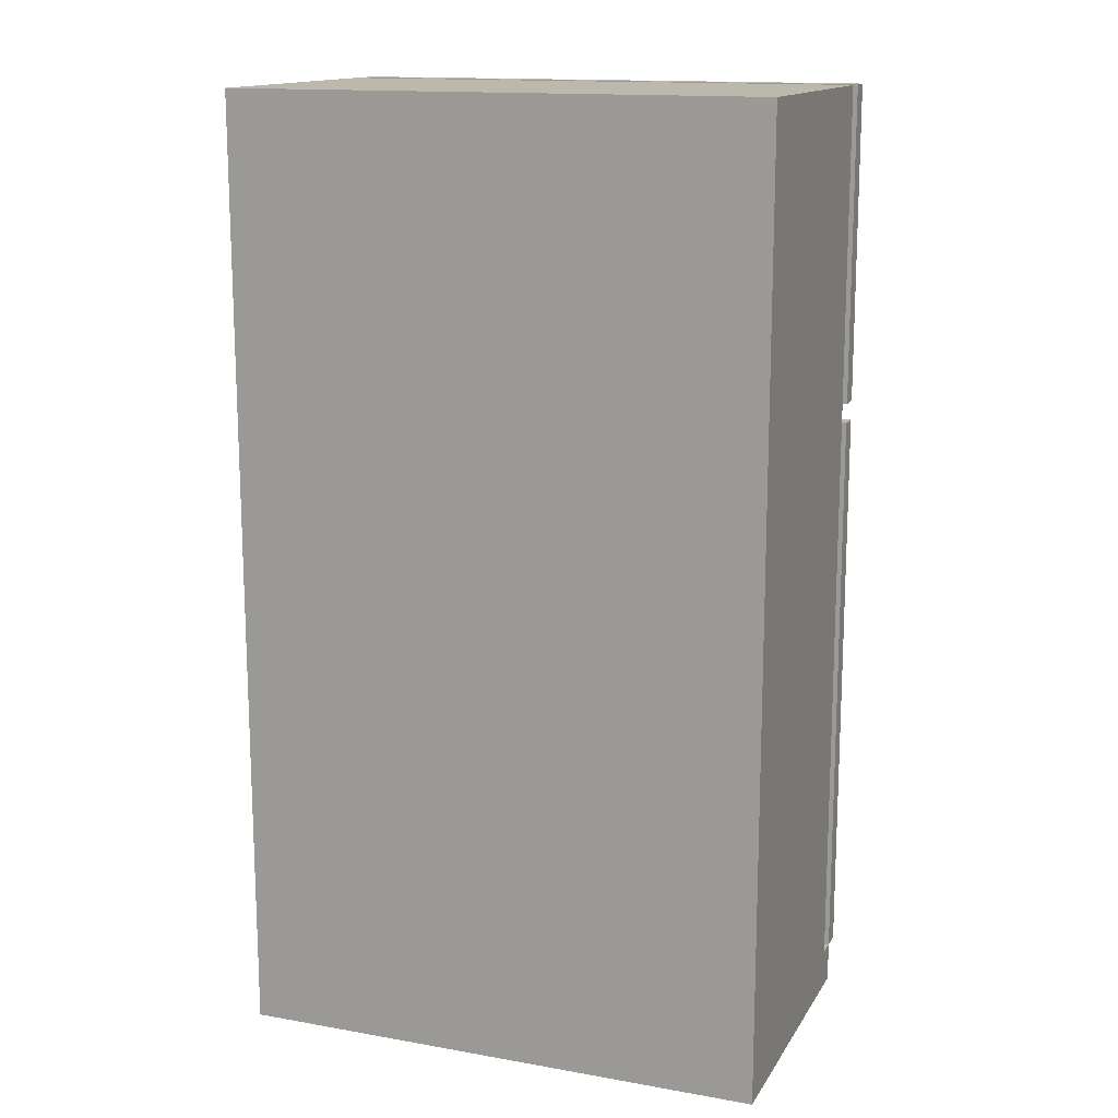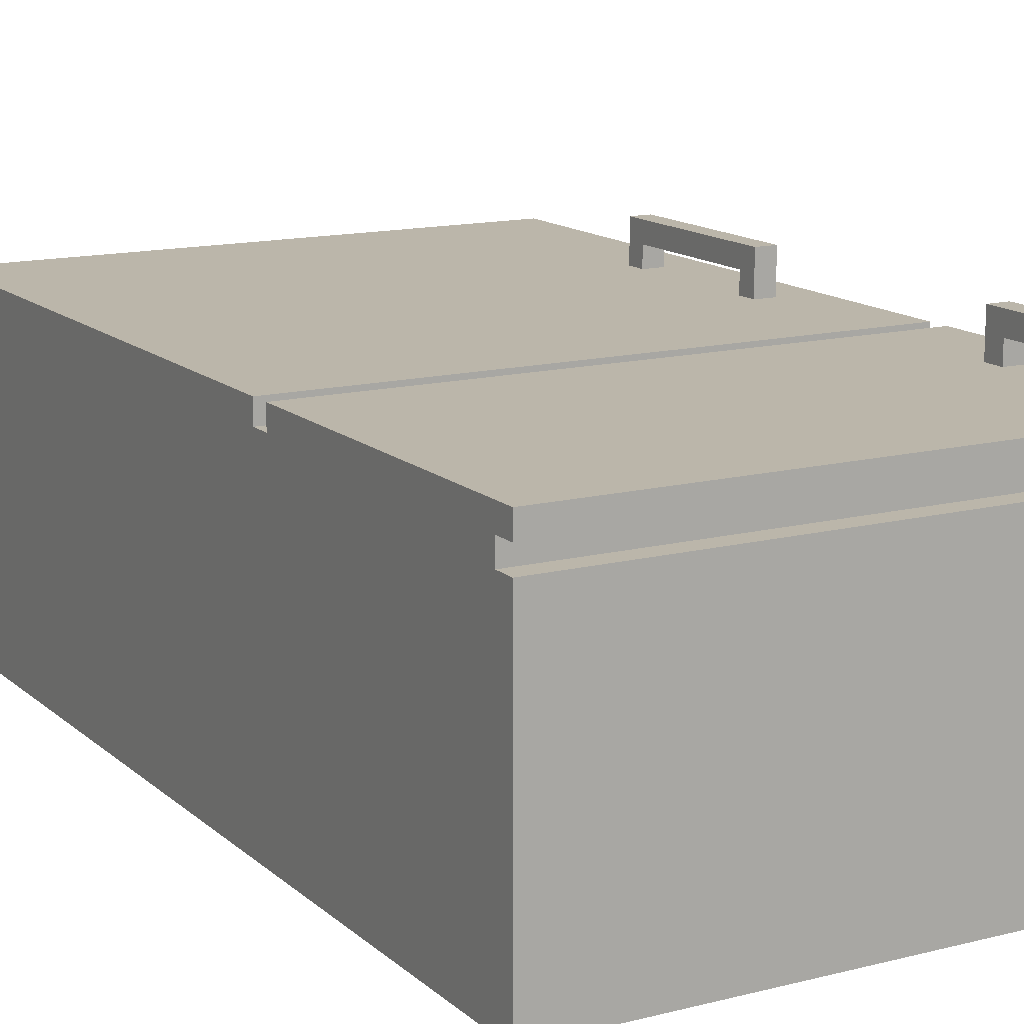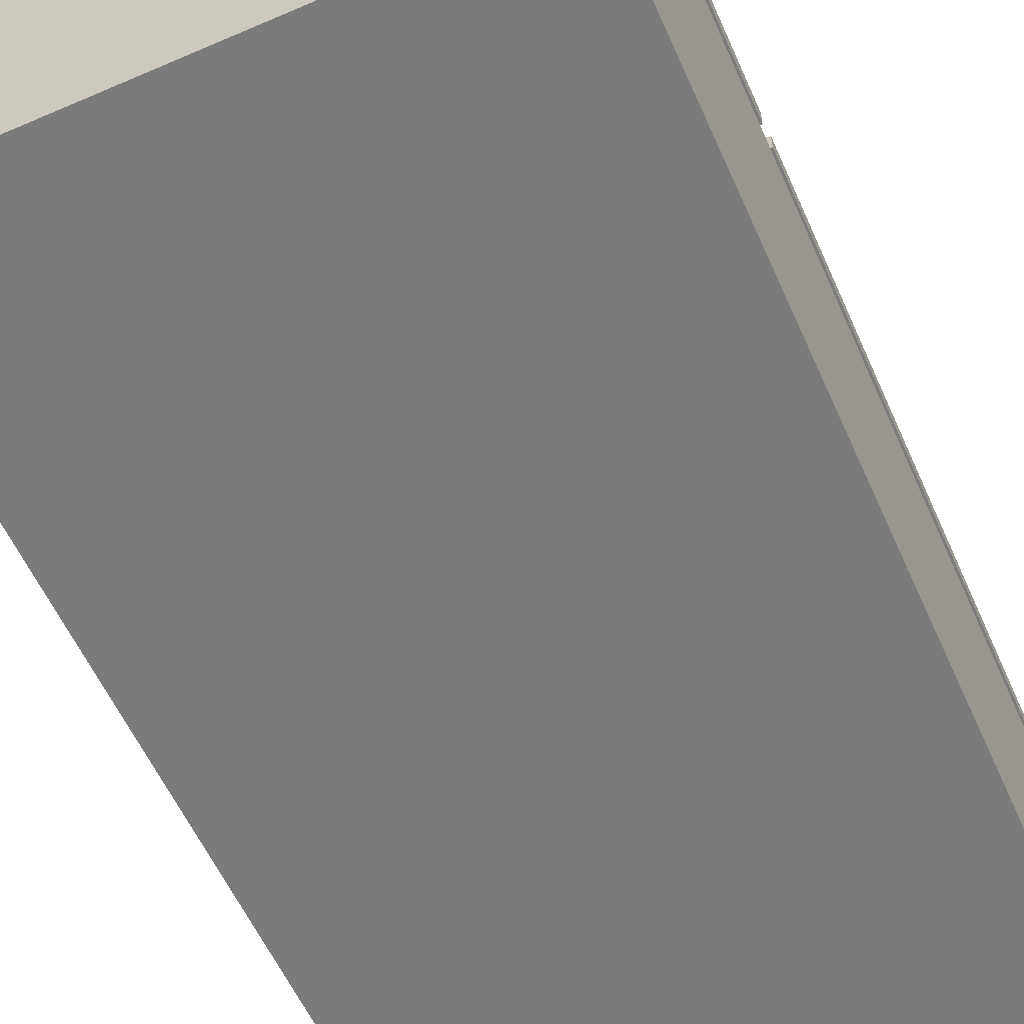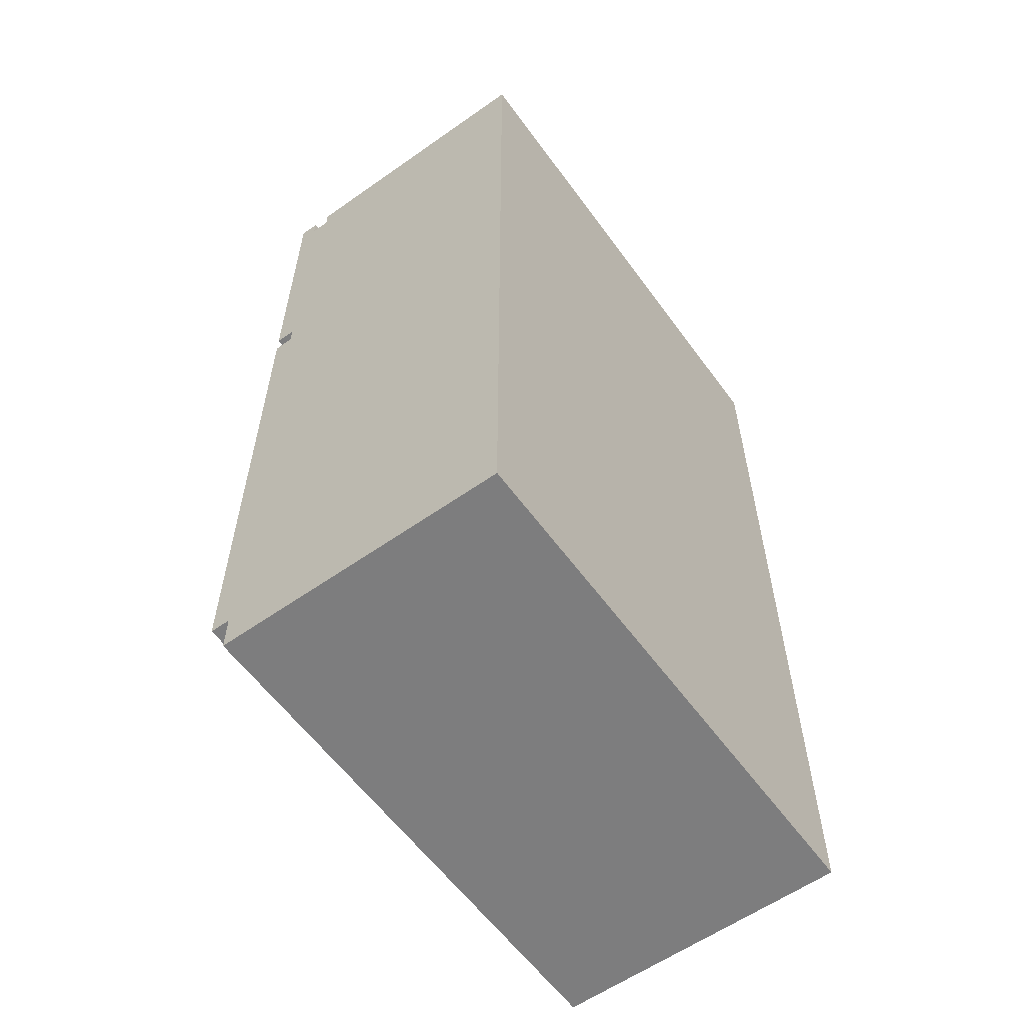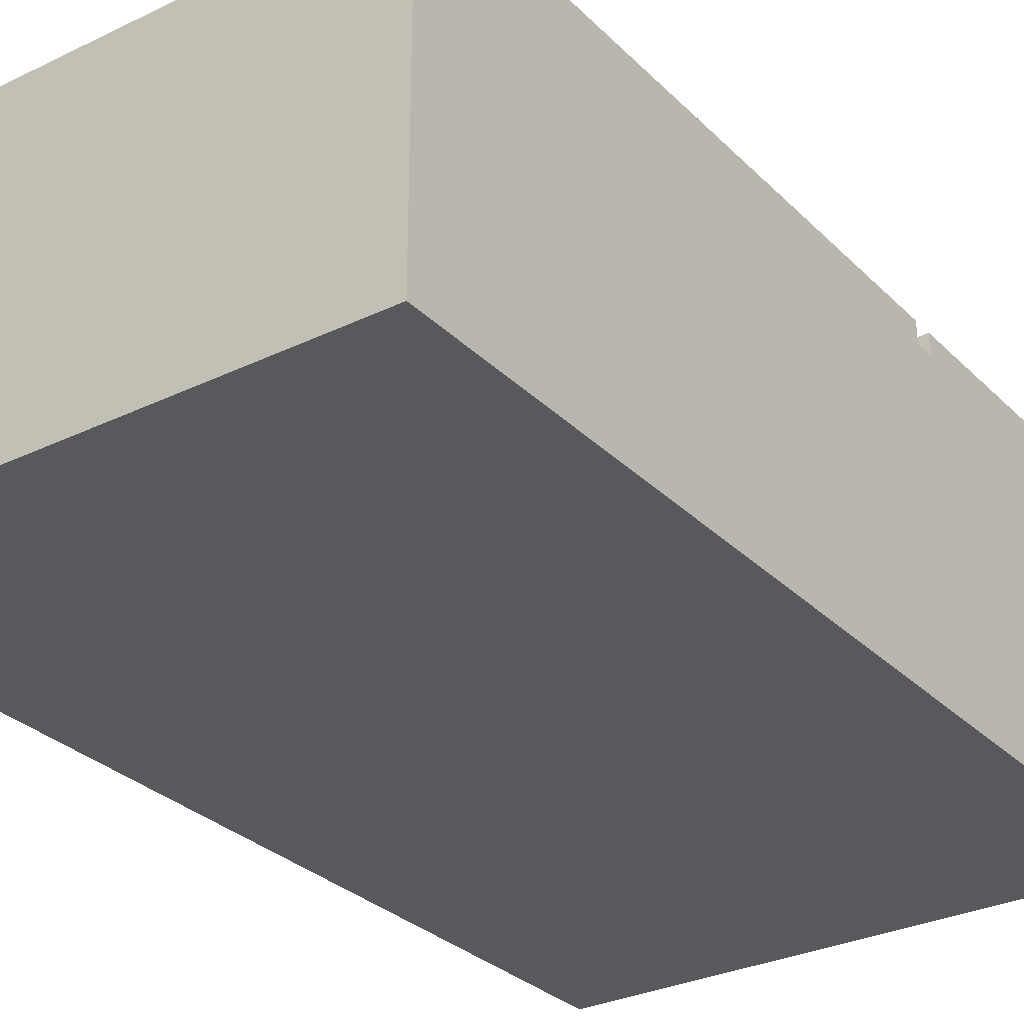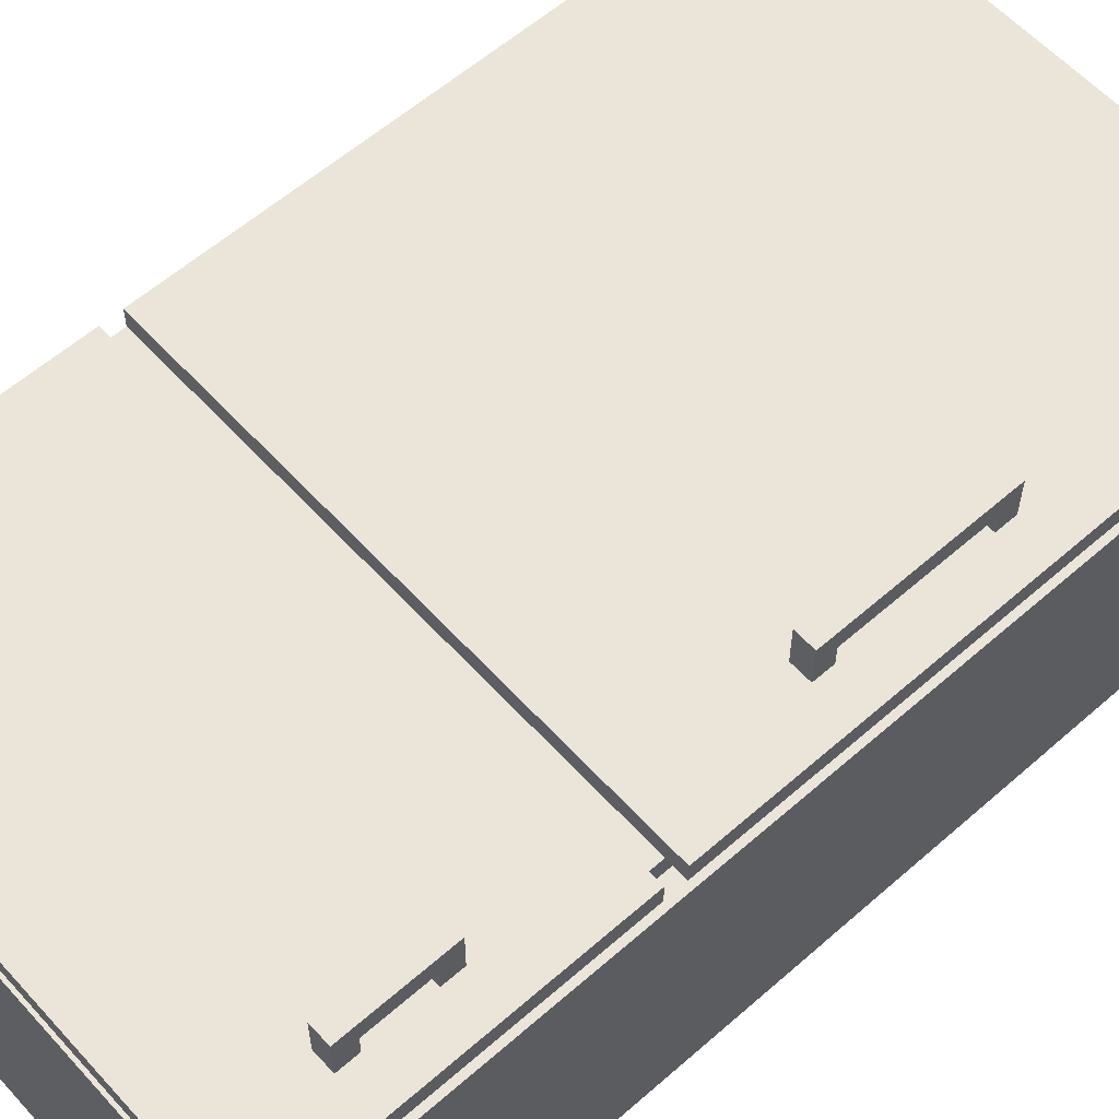
<metadata>
{"format":"obj","ext":"obj","renderer":"f3d","projection":"perspective","resolution":1024,"background":"white","views":[{"elev":14.6,"azim":-159.1,"up":"+Y"},{"elev":14.0,"azim":150.6,"up":"+Z"},{"elev":-58.4,"azim":-156.0,"up":"+Z"},{"elev":-59.2,"azim":125.9,"up":"+Y"},{"elev":-29.8,"azim":35.4,"up":"+Z"},{"elev":59.2,"azim":-132.0,"up":"+Z"}]}
</metadata>
<code>
g fridge
v -13.5 0 6
v -13.5 0 5
v -13.5 0 -9
v -13.5 2 7
v -13.5 2 6
v -13.5 2 5
v -13.5 31 7
v -13.5 31 6
v -13.5 32 7
v -13.5 32 6
v -13.5 48 7
v -13.5 48 6
v -13.5 48 5
v -13.5 48 -9
v -12.5 2 6
v -12.5 2 5
v -12.5 31 6
v -12.5 32 6
v -12.5 47 6
v -12.5 47 5
v -11.5 15 9
v -11.5 15 7
v -11.5 16 8
v -11.5 16 7
v -11.5 23 8
v -11.5 23 7
v -11.5 24 9
v -11.5 24 7
v -11.5 38 9
v -11.5 38 7
v -11.5 39 8
v -11.5 39 7
v -11.5 42 8
v -11.5 42 7
v -11.5 43 9
v -11.5 43 7
v -10.5 15 9
v -10.5 15 7
v -10.5 16 8
v -10.5 16 7
v -10.5 23 8
v -10.5 23 7
v -10.5 24 9
v -10.5 24 7
v -10.5 38 9
v -10.5 38 7
v -10.5 39 8
v -10.5 39 7
v -10.5 42 8
v -10.5 42 7
v -10.5 43 9
v -10.5 43 7
v 13.5 0 6
v 13.5 0 5
v 13.5 0 -9
v 13.5 2 7
v 13.5 2 6
v 13.5 2 5
v 13.5 31 7
v 13.5 31 6
v 13.5 31 5
v 13.5 32 7
v 13.5 32 6
v 13.5 32 5
v 13.5 46 6
v 13.5 46 5
v 13.5 47 6
v 13.5 47 5
v 13.5 48 7
v 13.5 48 6
v 13.5 48 5
v 13.5 48 -9
v -11.5 15 9
v -11.5 24 9
v -11.5 38 9
v -11.5 43 9
v -10.5 15 9
v -10.5 24 9
v -10.5 38 9
v -10.5 43 9
v -13.5 2 7
v -13.5 31 7
v -13.5 32 7
v -13.5 48 7
v -11.5 15 7
v -11.5 16 7
v -11.5 23 7
v -11.5 24 7
v -11.5 38 7
v -11.5 39 7
v -11.5 42 7
v -11.5 43 7
v -10.5 15 7
v -10.5 16 7
v -10.5 23 7
v -10.5 24 7
v -10.5 38 7
v -10.5 39 7
v -10.5 42 7
v -10.5 43 7
v 13.5 2 7
v 13.5 31 7
v 13.5 32 7
v 13.5 48 7
v -13.5 0 6
v -13.5 2 6
v -12.5 31 6
v -12.5 32 6
v 13.5 0 6
v 13.5 2 6
v 13.5 31 6
v 13.5 32 6
v -13.5 2 5
v -13.5 48 5
v -12.5 2 5
v -12.5 47 5
v 13.5 47 5
v 13.5 48 5
v -11.5 16 8
v -11.5 23 8
v -11.5 39 8
v -11.5 42 8
v -10.5 16 8
v -10.5 23 8
v -10.5 39 8
v -10.5 42 8
v -13.5 2 6
v -13.5 31 6
v -13.5 32 6
v -13.5 48 6
v -12.5 2 6
v -12.5 31 6
v -12.5 32 6
v -12.5 47 6
v 13.5 47 6
v 13.5 48 6
v -13.5 0 -9
v -13.5 48 -9
v 13.5 0 -9
v 13.5 48 -9
v -13.5 0 6
v 13.5 0 6
v -13.5 0 5
v 13.5 0 5
v -13.5 0 -9
v 13.5 0 -9
v -13.5 2 7
v 13.5 2 7
v -13.5 2 6
v 13.5 2 6
v -11.5 15 9
v -10.5 15 9
v -11.5 15 7
v -10.5 15 7
v -11.5 23 8
v -10.5 23 8
v -11.5 23 7
v -10.5 23 7
v -13.5 32 7
v 13.5 32 7
v -13.5 32 6
v -12.5 32 6
v 13.5 32 6
v -11.5 38 9
v -10.5 38 9
v -11.5 38 7
v -10.5 38 7
v -11.5 42 8
v -10.5 42 8
v -11.5 42 7
v -10.5 42 7
v -13.5 2 6
v -12.5 2 6
v -13.5 2 5
v -12.5 2 5
v -11.5 16 8
v -10.5 16 8
v -11.5 16 7
v -10.5 16 7
v -11.5 24 9
v -10.5 24 9
v -11.5 24 7
v -10.5 24 7
v -13.5 31 7
v 13.5 31 7
v -13.5 31 6
v -12.5 31 6
v 13.5 31 6
v -11.5 39 8
v -10.5 39 8
v -11.5 39 7
v -10.5 39 7
v -11.5 43 9
v -10.5 43 9
v -11.5 43 7
v -10.5 43 7
v -12.5 47 6
v 13.5 47 6
v -12.5 47 5
v 13.5 47 5
v -13.5 48 7
v 13.5 48 7
v -13.5 48 6
v 13.5 48 6
v -13.5 48 5
v 13.5 48 5
v -13.5 48 -9
v 13.5 48 -9
f 5 2 1
f 6 3 2
f 6 2 5
f 7 5 4
f 8 5 7
f 11 10 9
f 12 10 11
f 13 3 6
f 14 3 13
f 17 16 15
f 18 16 17
f 19 16 18
f 20 16 19
f 23 22 21
f 24 22 23
f 25 23 21
f 27 25 21
f 27 26 25
f 28 26 27
f 31 30 29
f 32 30 31
f 33 31 29
f 35 33 29
f 35 34 33
f 36 34 35
f 37 38 39
f 39 38 40
f 37 39 41
f 37 41 43
f 41 42 43
f 43 42 44
f 45 46 47
f 47 46 48
f 45 47 49
f 45 49 51
f 49 50 51
f 51 50 52
f 53 54 57
f 54 55 58
f 57 54 58
f 56 57 59
f 57 58 59
f 59 58 60
f 58 55 61
f 60 58 61
f 60 61 63
f 61 55 64
f 63 61 64
f 62 63 65
f 63 64 65
f 64 55 66
f 65 64 66
f 62 65 67
f 65 66 67
f 66 55 68
f 67 66 68
f 62 67 69
f 69 67 70
f 68 55 71
f 71 55 72
f 77 74 73
f 78 74 77
f 79 76 75
f 80 76 79
f 85 82 81
f 86 82 85
f 87 82 86
f 88 82 87
f 89 84 83
f 90 84 89
f 91 84 90
f 92 84 91
f 93 85 81
f 94 87 86
f 95 87 94
f 96 82 88
f 97 89 83
f 98 91 90
f 99 91 98
f 100 84 92
f 101 95 94
f 101 93 81
f 101 96 95
f 101 94 93
f 102 82 96
f 102 96 101
f 103 100 99
f 103 99 98
f 103 97 83
f 103 98 97
f 104 84 100
f 104 100 103
f 109 106 105
f 110 106 109
f 111 108 107
f 112 108 111
f 115 114 113
f 116 114 115
f 117 114 116
f 118 114 117
f 119 120 123
f 123 120 124
f 121 122 125
f 125 122 126
f 127 128 131
f 131 128 132
f 129 130 133
f 133 130 134
f 134 130 135
f 135 130 136
f 137 138 139
f 139 138 140
f 143 142 141
f 144 142 143
f 145 144 143
f 146 144 145
f 149 148 147
f 150 148 149
f 153 152 151
f 154 152 153
f 157 156 155
f 158 156 157
f 161 160 159
f 162 160 161
f 163 160 162
f 166 165 164
f 167 165 166
f 170 169 168
f 171 169 170
f 172 173 174
f 174 173 175
f 176 177 178
f 178 177 179
f 180 181 182
f 182 181 183
f 184 185 186
f 186 185 187
f 187 185 188
f 189 190 191
f 191 190 192
f 193 194 195
f 195 194 196
f 197 198 199
f 199 198 200
f 201 202 203
f 203 202 204
f 205 206 207
f 207 206 208

</code>
